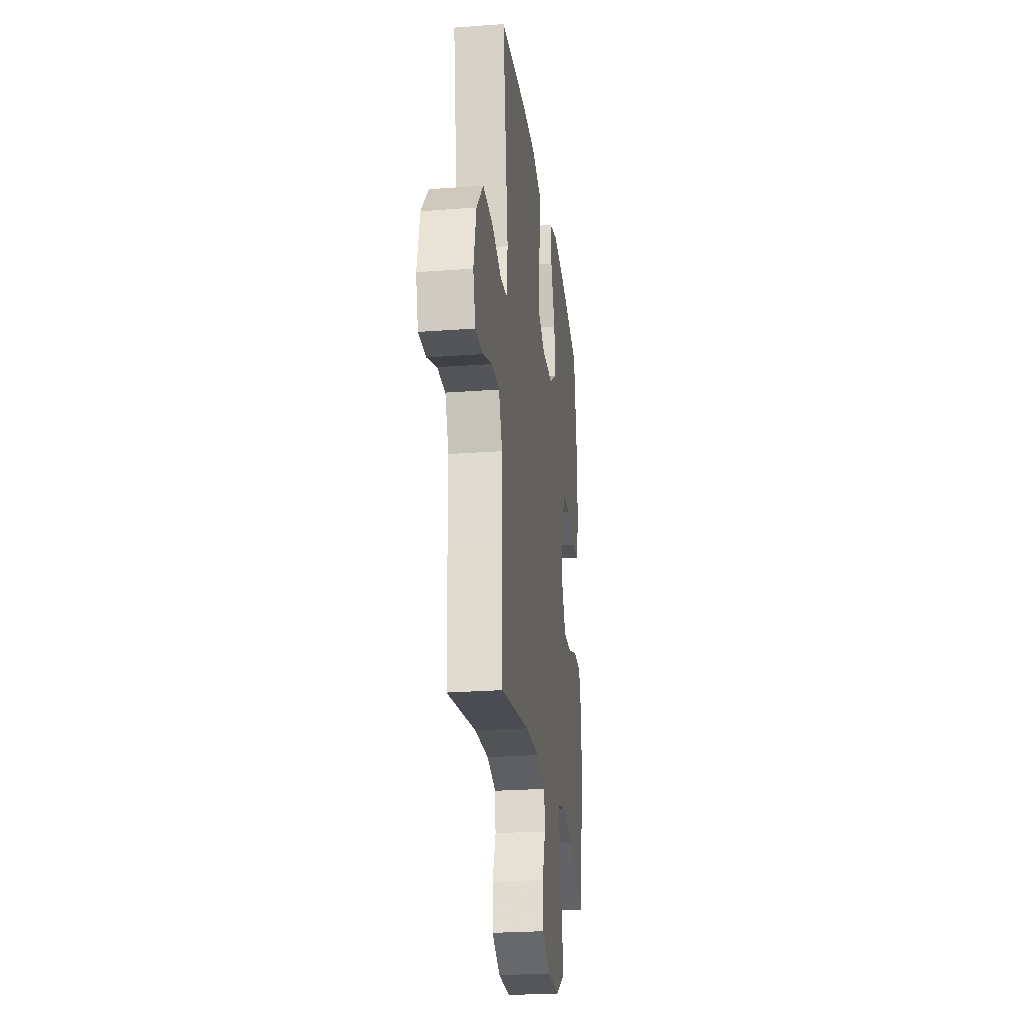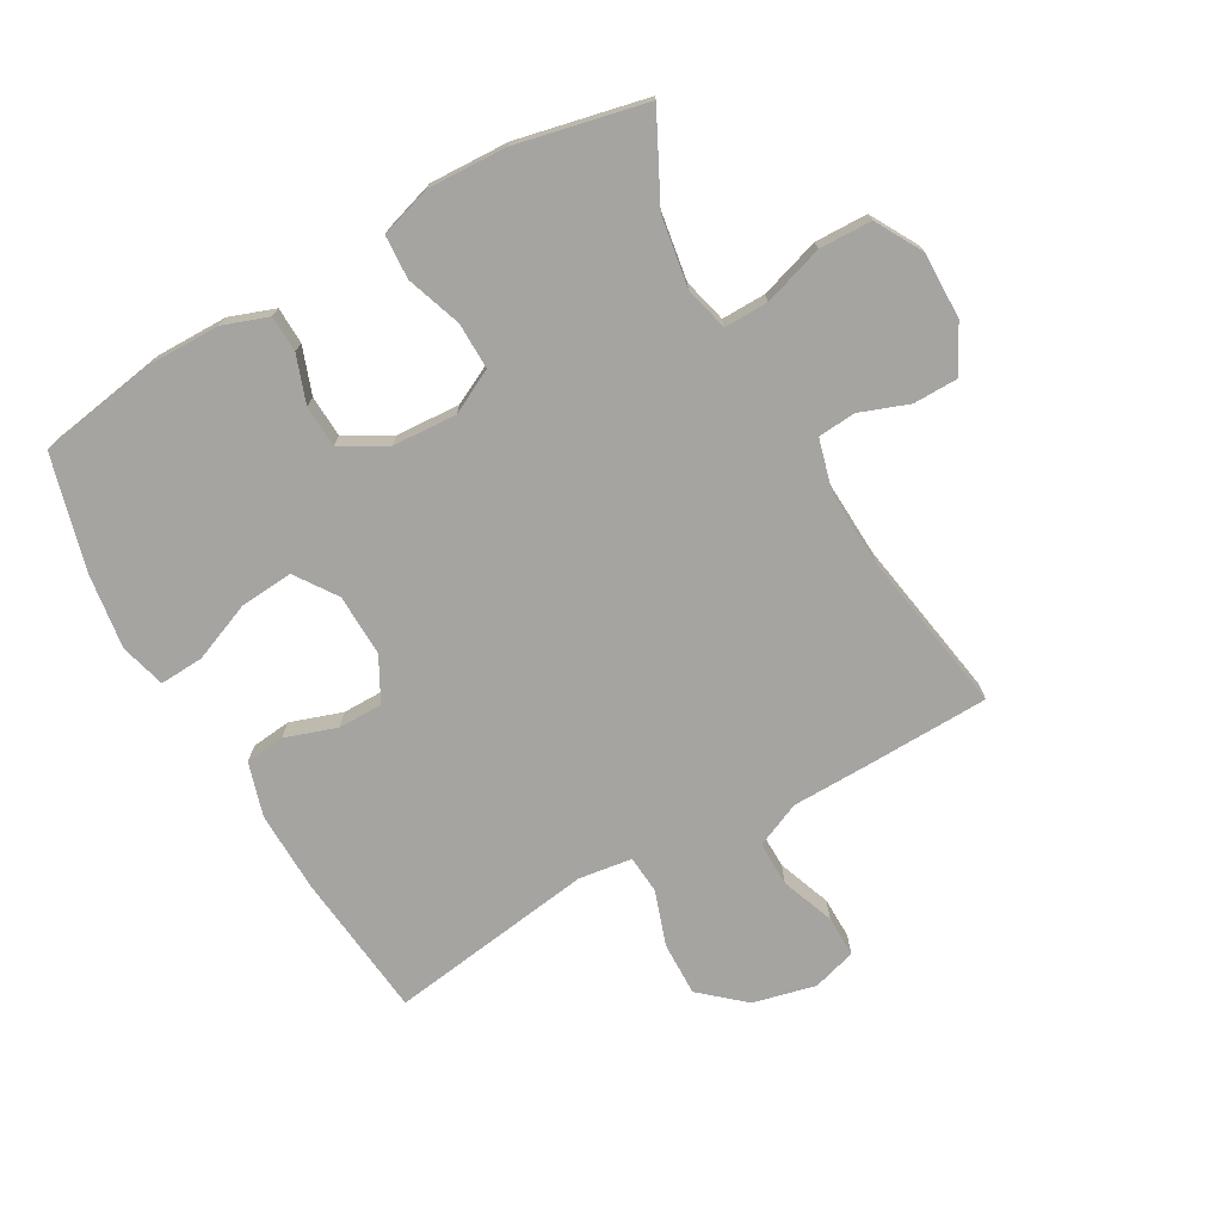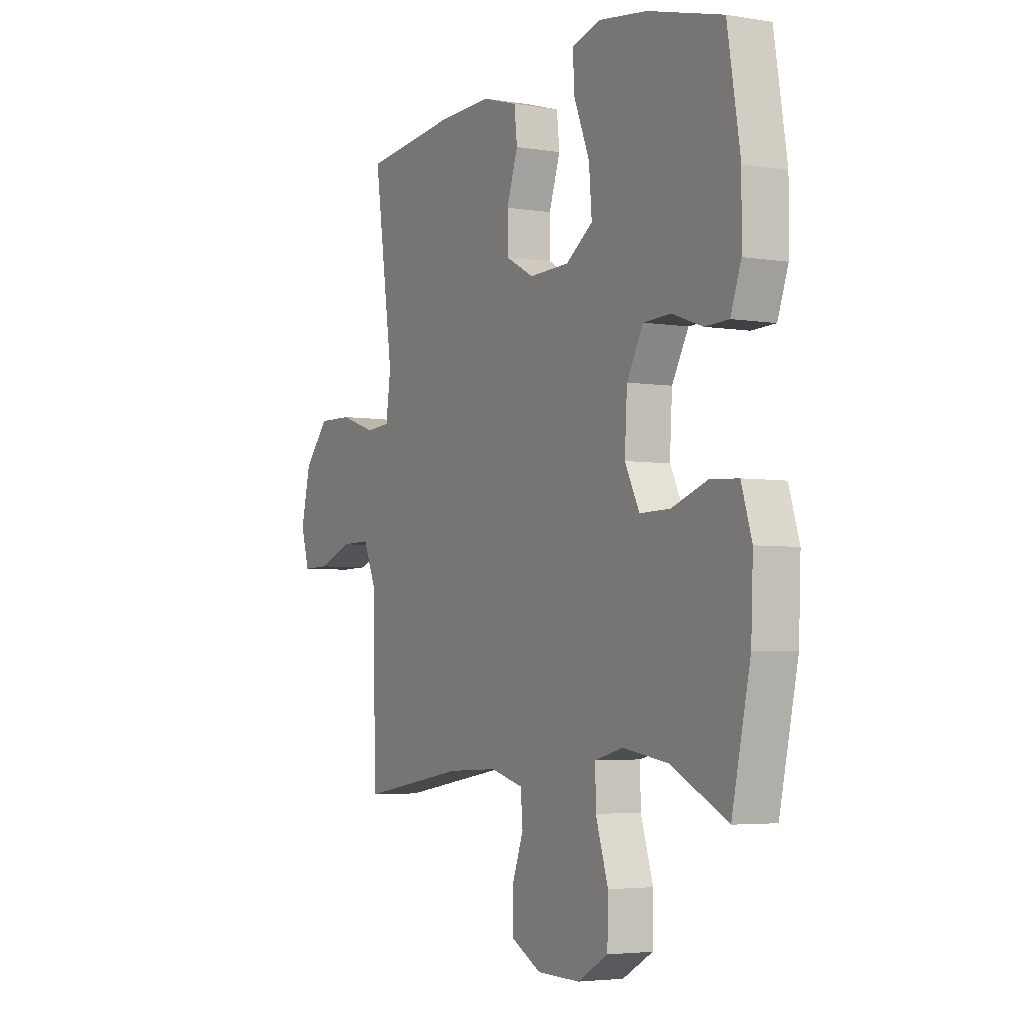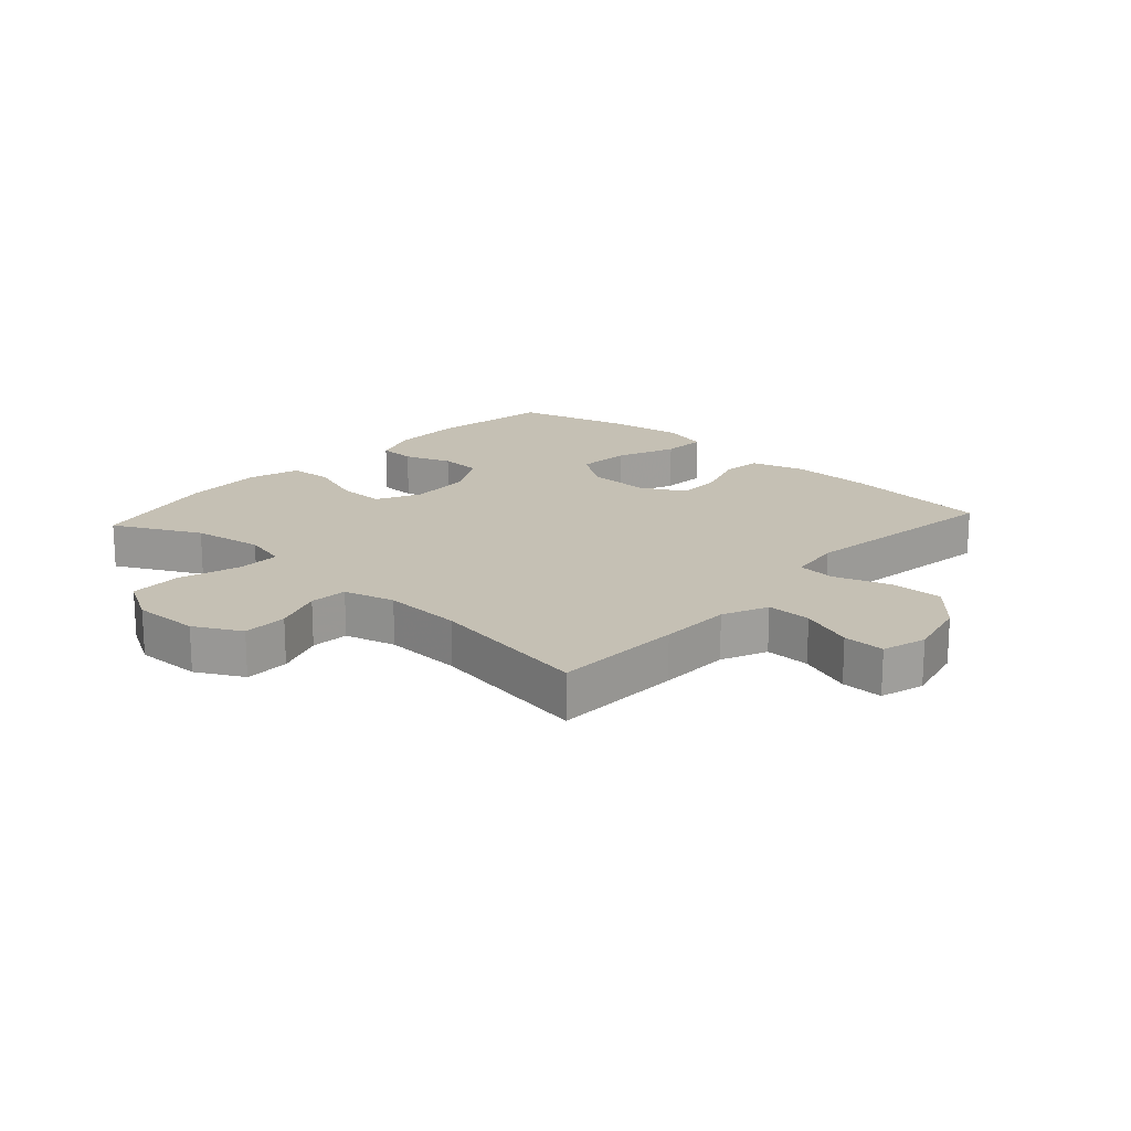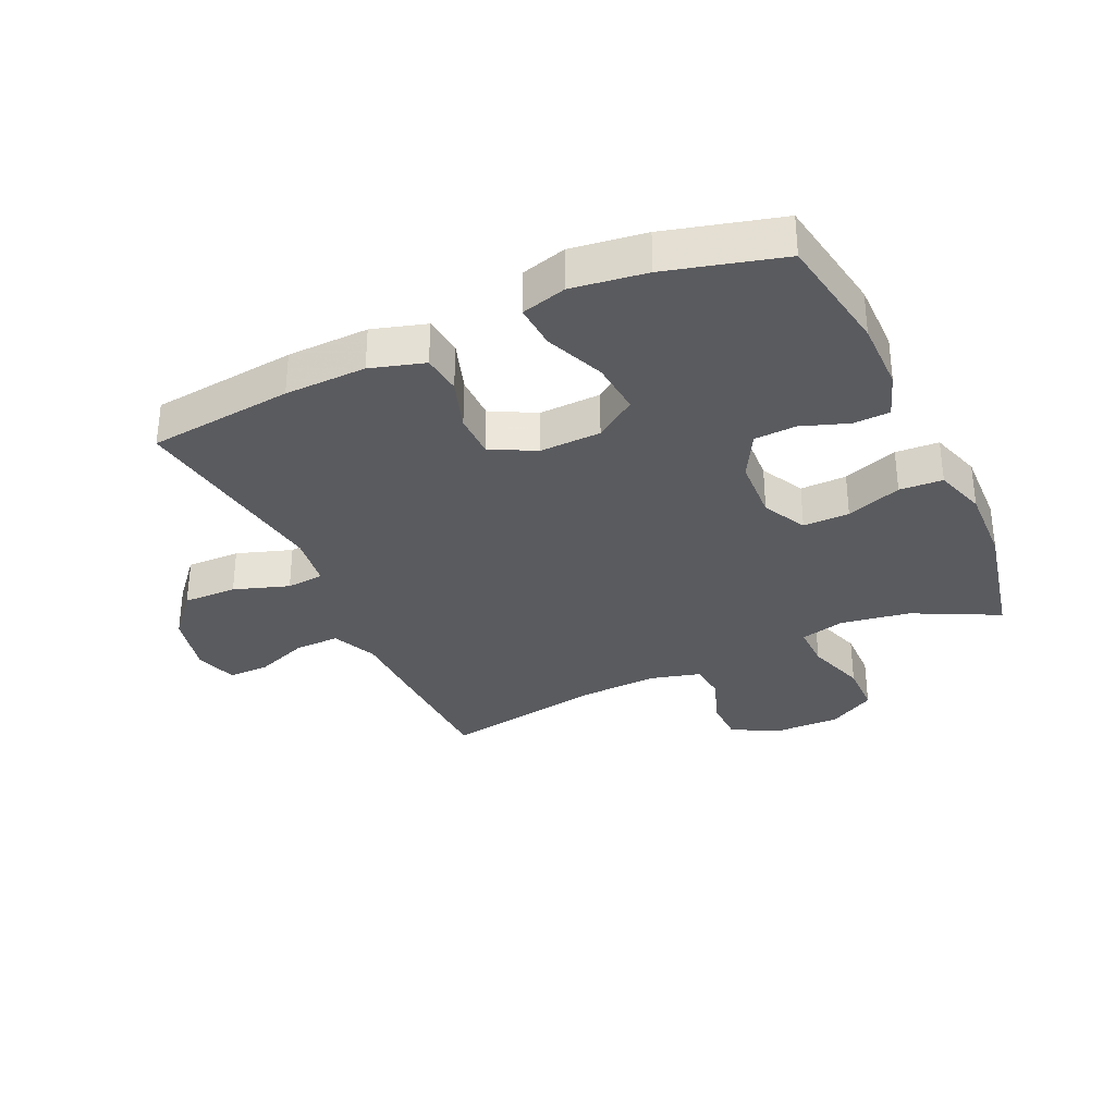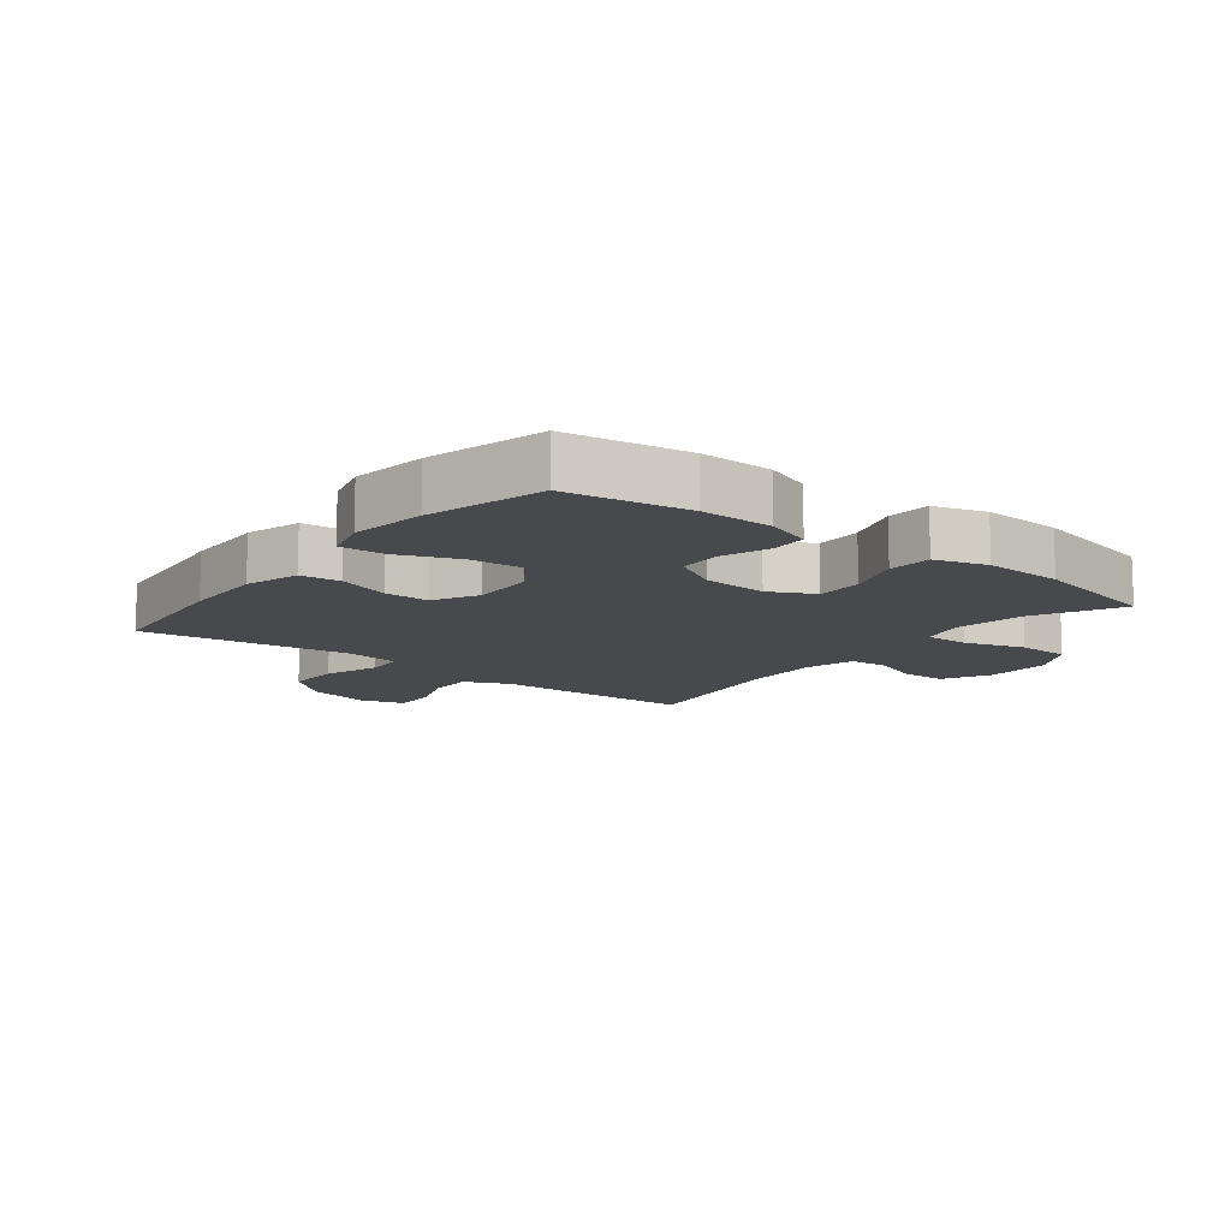
<metadata>
{"format":"obj","ext":"obj","renderer":"f3d","projection":"perspective","resolution":1024,"background":"white","views":[{"elev":-24.8,"azim":-83.0,"up":"+Z"},{"elev":-73.3,"azim":119.5,"up":"+Y"},{"elev":-4.1,"azim":61.3,"up":"+Z"},{"elev":18.3,"azim":-137.8,"up":"+Y"},{"elev":-32.8,"azim":24.9,"up":"+Y"},{"elev":-12.0,"azim":51.8,"up":"+Y"}]}
</metadata>
<code>
v 0.5 0.07 0.5
v 0.532 0.07 0.306
v 0.531 0.07 0.191
v 0.505 0.07 0.118
v 0.446 0.07 0.116
v 0.37 0.07 0.143
v 0.302 0.07 0.14
v 0.261 0.07 0.066
v 0.255 0.07 -0.037
v 0.291 0.07 -0.108
v 0.366 0.07 -0.107
v 0.455 0.07 -0.076
v 0.525 0.07 -0.08
v 0.551 0.07 -0.163
v 0.546 0.07 -0.29
v 0.5 0.07 -0.5
v 0.361 0.07 -0.43
v 0.248 0.07 -0.412
v 0.177 0.07 -0.43
v 0.178 0.07 -0.501
v 0.209 0.07 -0.598
v 0.207 0.07 -0.683
v 0.131 0.07 -0.726
v 0.024 0.07 -0.724
v -0.051 0.07 -0.684
v -0.052 0.07 -0.612
v -0.023 0.07 -0.533
v -0.028 0.07 -0.472
v -0.11 0.07 -0.45
v -0.237 0.07 -0.456
v -0.5 0.07 -0.5
v -0.506 0.07 -0.29
v -0.508 0.07 -0.174
v -0.54 0.07 -0.101
v -0.612 0.07 -0.102
v -0.698 0.07 -0.134
v -0.765 0.07 -0.135
v -0.786 0.07 -0.064
v -0.762 0.07 0.037
v -0.701 0.07 0.107
v -0.614 0.07 0.105
v -0.525 0.07 0.075
v -0.464 0.07 0.08
v -0.452 0.07 0.166
v -0.5 0.07 0.5
v -0.265 0.07 0.525
v -0.133 0.07 0.528
v -0.046 0.07 0.502
v -0.039 0.07 0.438
v -0.067 0.07 0.355
v -0.067 0.07 0.283
v 0.004 0.07 0.245
v 0.104 0.07 0.248
v 0.171 0.07 0.294
v 0.164 0.07 0.38
v 0.125 0.07 0.476
v 0.121 0.07 0.547
v 0.194 0.07 0.567
v 0.314 0.07 0.55
v 0.5 0 0.5
v 0.532 0 0.306
v 0.531 0 0.191
v 0.505 0 0.118
v 0.446 0 0.116
v 0.37 0 0.143
v 0.302 0 0.14
v 0.261 0 0.066
v 0.255 0 -0.037
v 0.291 0 -0.108
v 0.366 0 -0.107
v 0.455 0 -0.076
v 0.525 0 -0.08
v 0.551 0 -0.163
v 0.546 0 -0.29
v 0.5 0 -0.5
v 0.361 0 -0.43
v 0.248 0 -0.412
v 0.177 0 -0.43
v 0.178 0 -0.501
v 0.209 0 -0.598
v 0.207 0 -0.683
v 0.131 0 -0.726
v 0.024 0 -0.724
v -0.051 0 -0.684
v -0.052 0 -0.612
v -0.023 0 -0.533
v -0.028 0 -0.472
v -0.11 0 -0.45
v -0.237 0 -0.456
v -0.5 0 -0.5
v -0.506 0 -0.29
v -0.508 0 -0.174
v -0.54 0 -0.101
v -0.612 0 -0.102
v -0.698 0 -0.134
v -0.765 0 -0.135
v -0.786 0 -0.064
v -0.762 0 0.037
v -0.701 0 0.107
v -0.614 0 0.105
v -0.525 0 0.075
v -0.464 0 0.08
v -0.452 0 0.166
v -0.5 0 0.5
v -0.265 0 0.525
v -0.133 0 0.528
v -0.046 0 0.502
v -0.039 0 0.438
v -0.067 0 0.355
v -0.067 0 0.283
v 0.004 0 0.245
v 0.104 0 0.248
v 0.171 0 0.294
v 0.164 0 0.38
v 0.125 0 0.476
v 0.121 0 0.547
v 0.194 0 0.567
v 0.314 0 0.55
f 4 5 6
f 3 4 6
f 2 3 6
f 1 2 6
f 59 1 6
f 58 59 6
f 57 58 6
f 56 57 6
f 55 56 6
f 54 55 6 7
f 53 54 7 8
f 52 53 8 9
f 51 52 9 10
f 48 49 50
f 47 48 50
f 46 47 50
f 45 46 50
f 44 45 50
f 43 44 50 51
f 40 41 42
f 39 40 42
f 38 39 42
f 37 38 42
f 36 37 42
f 35 36 42
f 34 35 42 43
f 43 51 10
f 34 43 10
f 33 34 10
f 33 10 11
f 32 33 11
f 31 32 11
f 30 31 11
f 25 26 27
f 24 25 27
f 23 24 27
f 22 23 27
f 21 22 27
f 20 21 27
f 19 20 27 28
f 18 19 28 29
f 15 16 17
f 14 15 17
f 13 14 17
f 12 13 17
f 11 12 17
f 11 17 18
f 11 18 29 30
f 65 64 63
f 65 63 62
f 65 62 61
f 65 61 60
f 65 60 118
f 65 118 117
f 65 117 116
f 65 116 115
f 65 115 114
f 66 65 114 113
f 67 66 113 112
f 68 67 112 111
f 69 68 111 110
f 109 108 107
f 109 107 106
f 109 106 105
f 109 105 104
f 109 104 103
f 110 109 103 102
f 101 100 99
f 101 99 98
f 101 98 97
f 101 97 96
f 101 96 95
f 101 95 94
f 102 101 94 93
f 69 110 102
f 69 102 93
f 69 93 92
f 70 69 92
f 70 92 91
f 70 91 90
f 70 90 89
f 86 85 84
f 86 84 83
f 86 83 82
f 86 82 81
f 86 81 80
f 86 80 79
f 87 86 79 78
f 88 87 78 77
f 76 75 74
f 76 74 73
f 76 73 72
f 76 72 71
f 76 71 70
f 77 76 70
f 89 88 77 70
f 1 60 61 2
f 2 61 62 3
f 3 62 63 4
f 4 63 64 5
f 5 64 65 6
f 6 65 66 7
f 7 66 67 8
f 8 67 68 9
f 9 68 69 10
f 10 69 70 11
f 11 70 71 12
f 12 71 72 13
f 13 72 73 14
f 14 73 74 15
f 15 74 75 16
f 16 75 76 17
f 17 76 77 18
f 18 77 78 19
f 19 78 79 20
f 20 79 80 21
f 21 80 81 22
f 22 81 82 23
f 23 82 83 24
f 24 83 84 25
f 25 84 85 26
f 26 85 86 27
f 27 86 87 28
f 28 87 88 29
f 29 88 89 30
f 30 89 90 31
f 31 90 91 32
f 32 91 92 33
f 33 92 93 34
f 34 93 94 35
f 35 94 95 36
f 36 95 96 37
f 37 96 97 38
f 38 97 98 39
f 39 98 99 40
f 40 99 100 41
f 41 100 101 42
f 42 101 102 43
f 43 102 103 44
f 44 103 104 45
f 45 104 105 46
f 46 105 106 47
f 47 106 107 48
f 48 107 108 49
f 49 108 109 50
f 50 109 110 51
f 51 110 111 52
f 52 111 112 53
f 53 112 113 54
f 54 113 114 55
f 55 114 115 56
f 56 115 116 57
f 57 116 117 58
f 58 117 118 59
f 59 118 60 1

</code>
